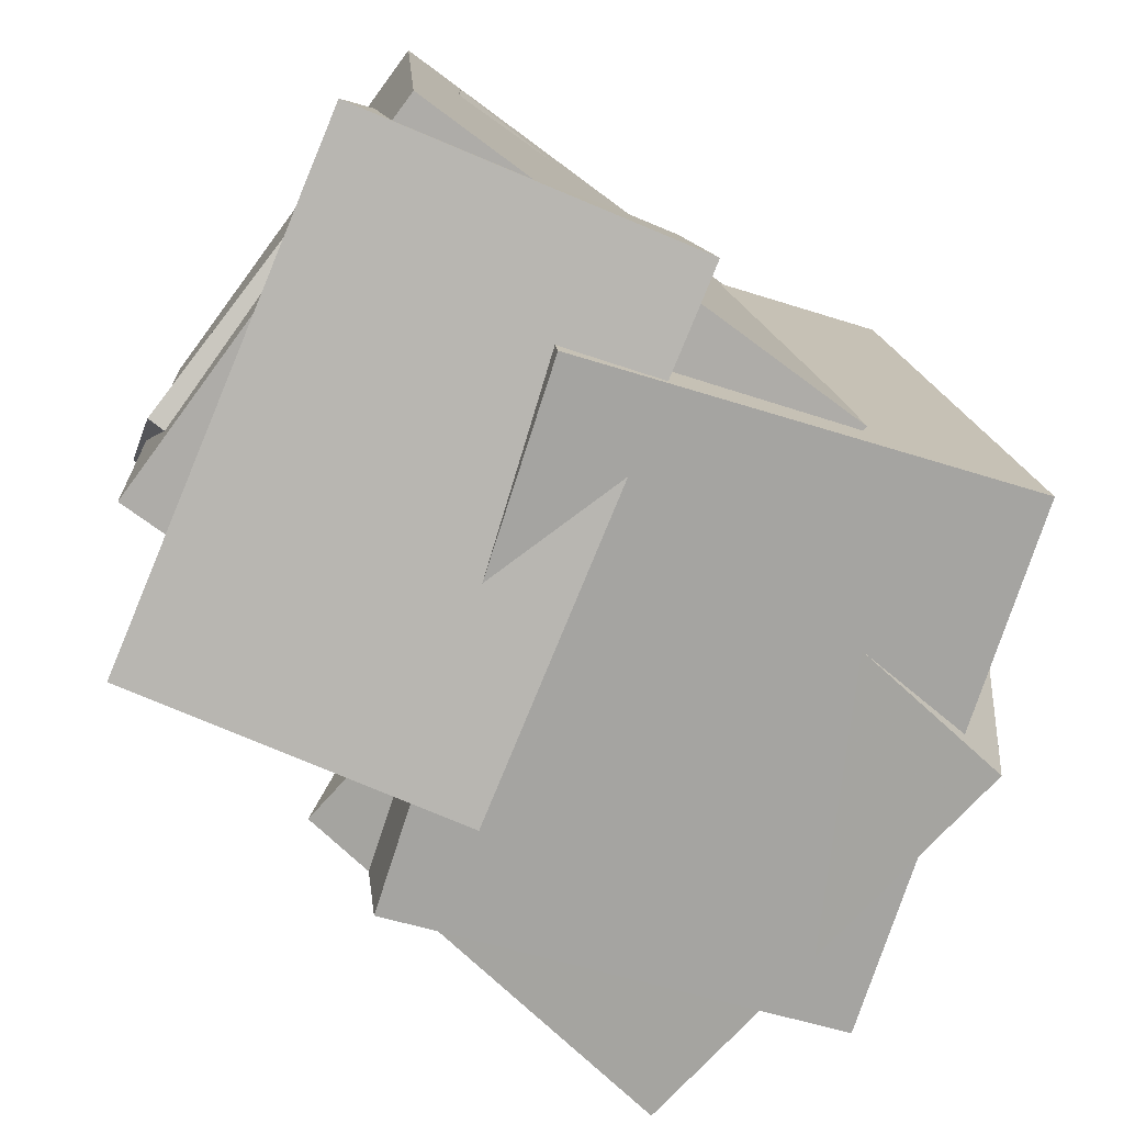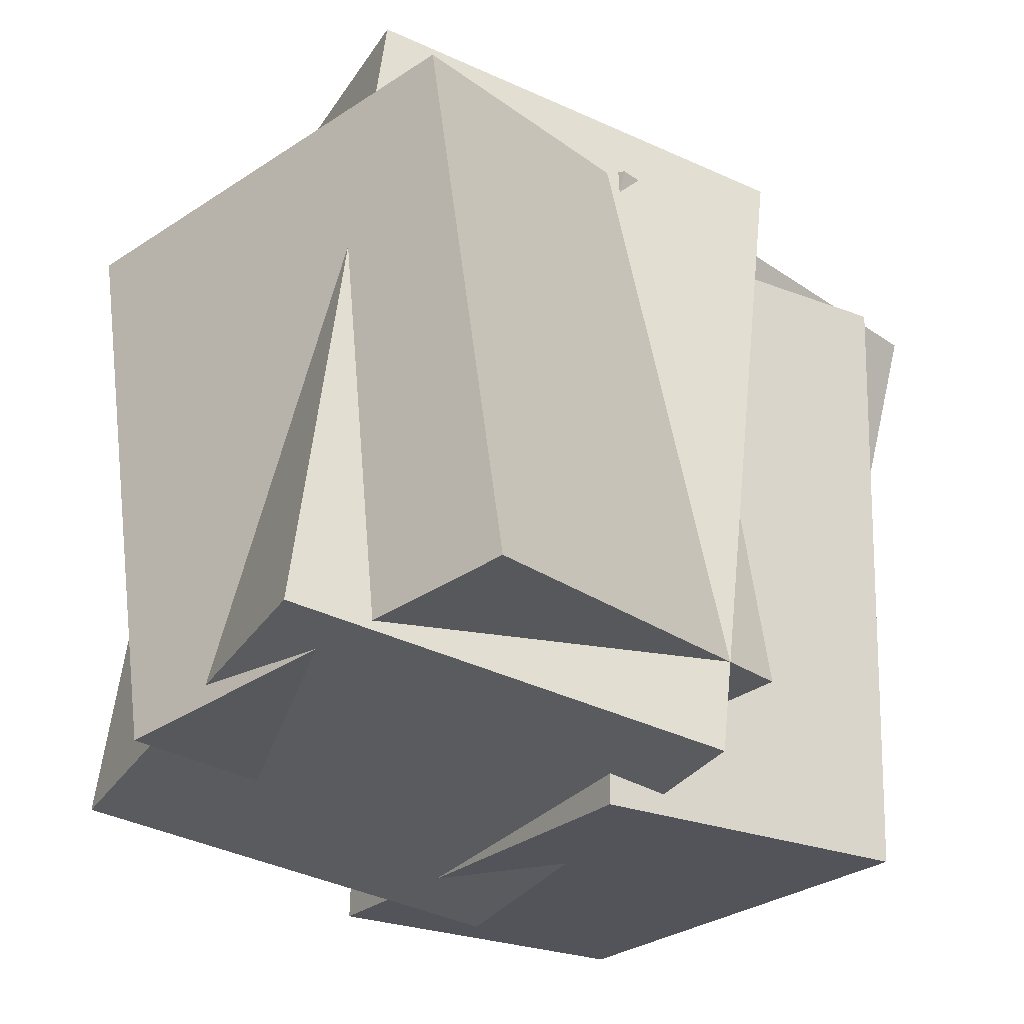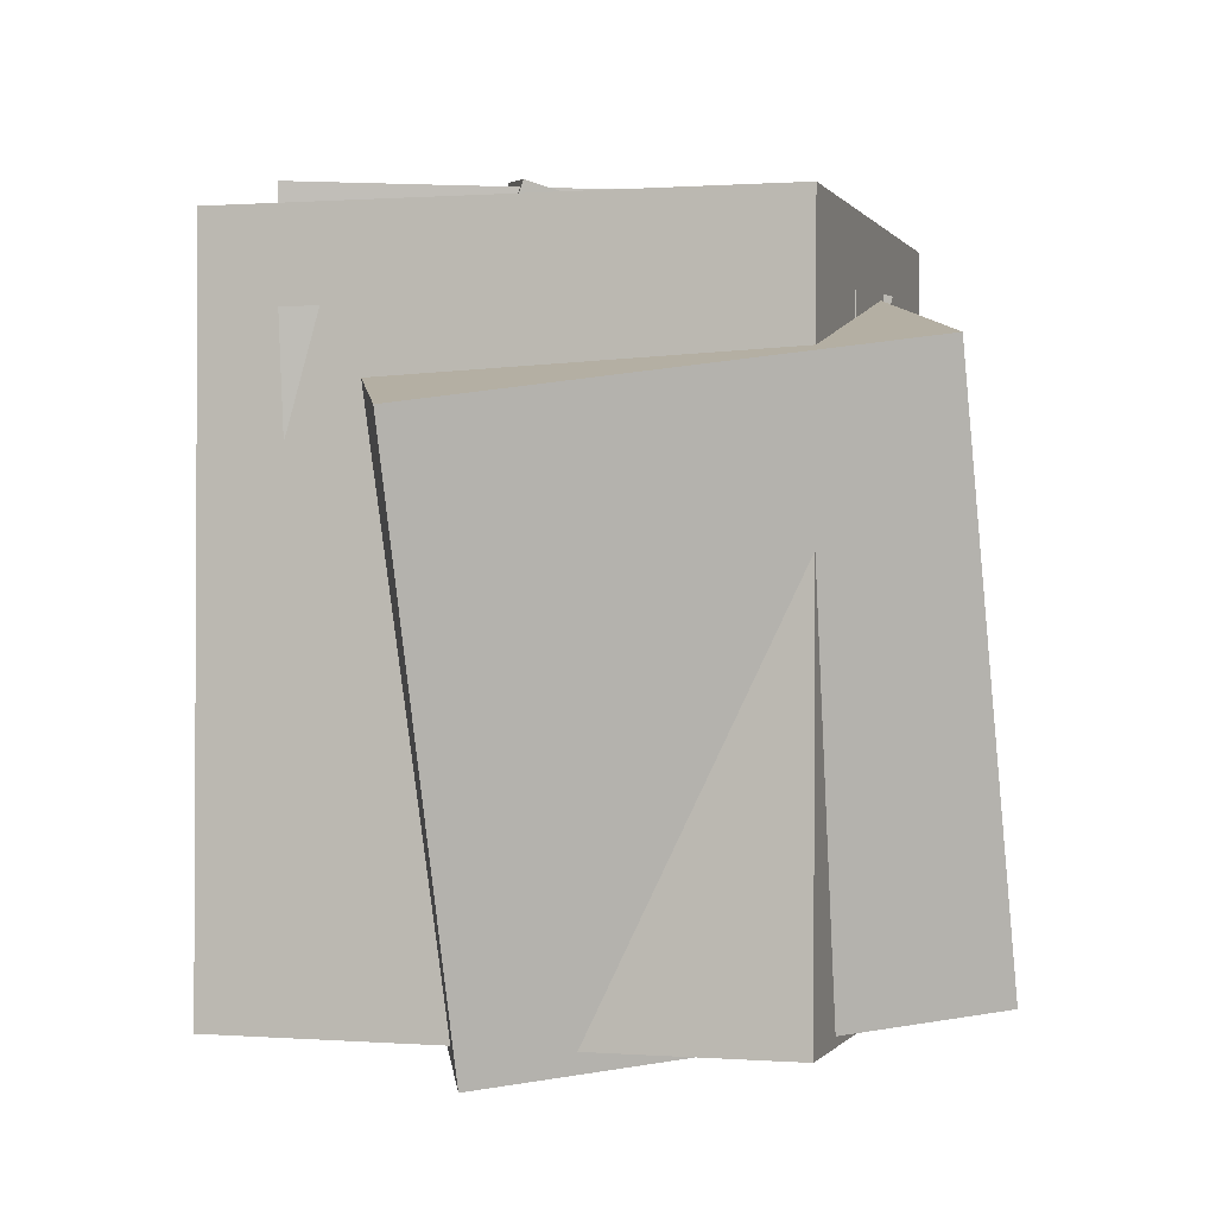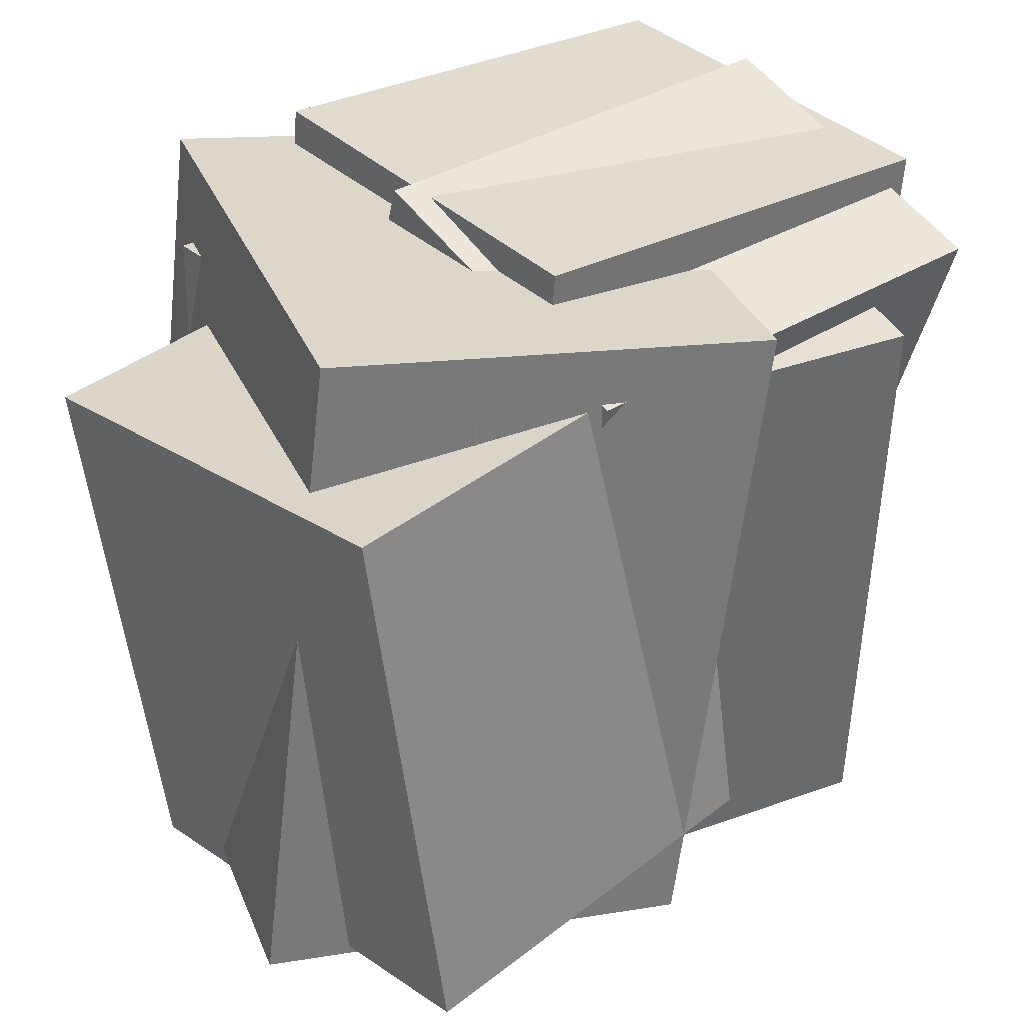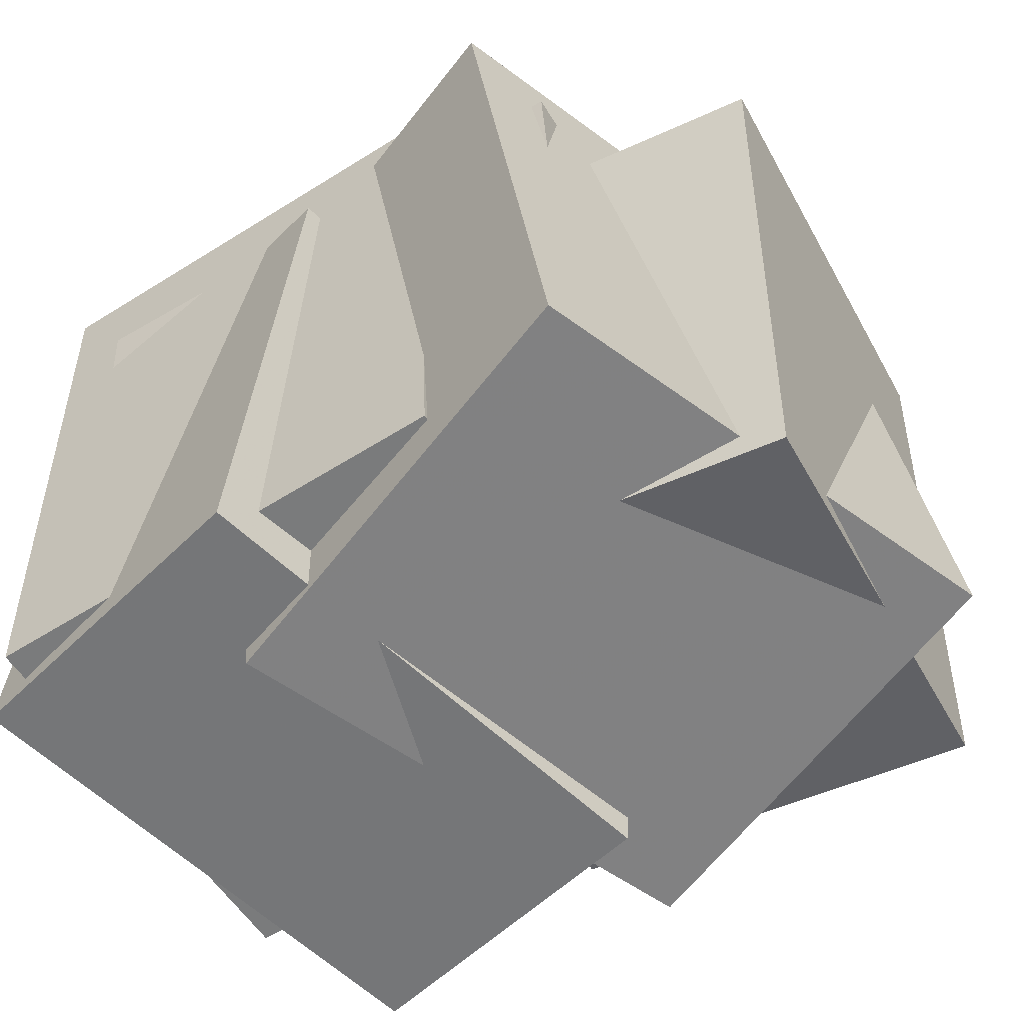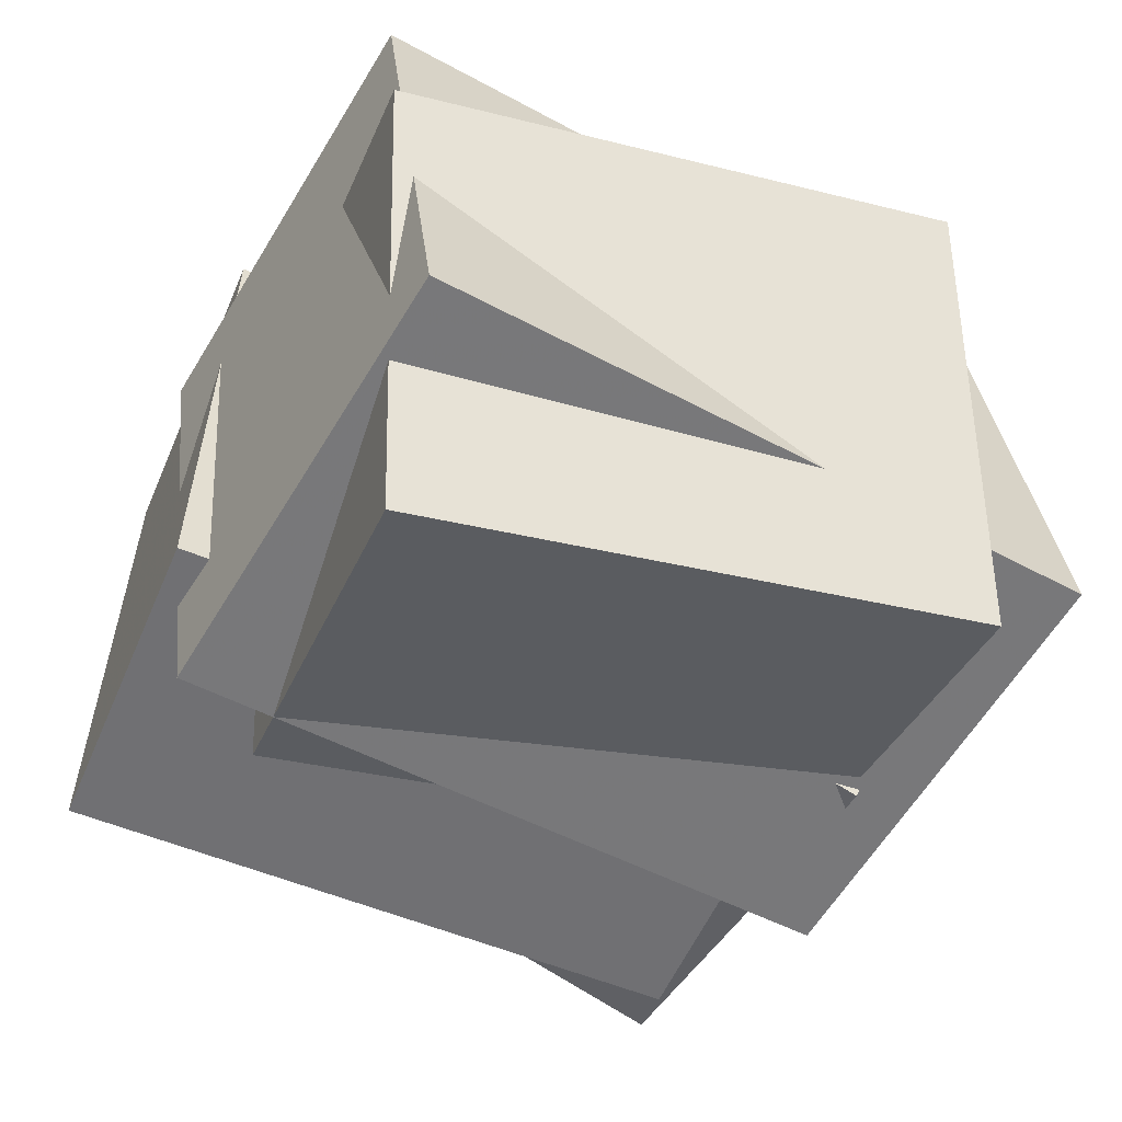
<metadata>
{"format":"obj","ext":"obj","renderer":"f3d","projection":"perspective","resolution":1024,"background":"white","views":[{"elev":-77.3,"azim":-29.3,"up":"+Y"},{"elev":-27.7,"azim":141.5,"up":"+Y"},{"elev":7.7,"azim":94.7,"up":"+Y"},{"elev":34.8,"azim":148.5,"up":"+Y"},{"elev":-55.2,"azim":39.6,"up":"+Y"},{"elev":-47.4,"azim":66.0,"up":"+Z"}]}
</metadata>
<code>
v -0.4559 0.0184 -0.2779
v -0.3612 0.001873 0.3273
v -0.4677 0.3364 -0.2674
v -0.3729 0.3199 0.3378
v 0.2614 0.0485 -0.3894
v 0.3561 0.03197 0.2159
v 0.2497 0.3665 -0.3789
v 0.3444 0.35 0.2264
f 1.0 7.0 5.0
f 1.0 3.0 7.0
f 1.0 4.0 3.0
f 1.0 2.0 4.0
f 3.0 8.0 7.0
f 3.0 4.0 8.0
f 5.0 7.0 8.0
f 5.0 8.0 6.0
f 1.0 5.0 6.0
f 1.0 6.0 2.0
f 2.0 6.0 8.0
f 2.0 8.0 4.0
v -0.1192 -0.3448 -0.44
v 0.002858 -0.412 0.1319
v -0.06251 0.3609 -0.3693
v 0.05954 0.2938 0.2026
v 0.4039 -0.3753 -0.5552
v 0.5259 -0.4424 0.01667
v 0.4605 0.3304 -0.4845
v 0.5826 0.2633 0.08739
f 9.0 15.0 13.0
f 9.0 11.0 15.0
f 9.0 12.0 11.0
f 9.0 10.0 12.0
f 11.0 16.0 15.0
f 11.0 12.0 16.0
f 13.0 15.0 16.0
f 13.0 16.0 14.0
f 9.0 13.0 14.0
f 9.0 14.0 10.0
f 10.0 14.0 16.0
f 10.0 16.0 12.0
v -0.479 -0.4387 -0.1897
v -0.4096 -0.425 0.357
v -0.5324 0.4335 -0.2047
v -0.463 0.4471 0.342
v 0.1326 -0.4026 -0.2683
v 0.202 -0.389 0.2784
v 0.07919 0.4695 -0.2833
v 0.1486 0.4832 0.2634
f 17.0 23.0 21.0
f 17.0 19.0 23.0
f 17.0 20.0 19.0
f 17.0 18.0 20.0
f 19.0 24.0 23.0
f 19.0 20.0 24.0
f 21.0 23.0 24.0
f 21.0 24.0 22.0
f 17.0 21.0 22.0
f 17.0 22.0 18.0
f 18.0 22.0 24.0
f 18.0 24.0 20.0
v -0.01085 -0.4726 -0.4611
v -0.1445 -0.4964 0.1983
v -0.1334 0.4008 -0.4544
v -0.267 0.377 0.205
v 0.5507 -0.3947 -0.3445
v 0.4171 -0.4185 0.3149
v 0.4282 0.4787 -0.3378
v 0.2946 0.4549 0.3216
f 25.0 31.0 29.0
f 25.0 27.0 31.0
f 25.0 28.0 27.0
f 25.0 26.0 28.0
f 27.0 32.0 31.0
f 27.0 28.0 32.0
f 29.0 31.0 32.0
f 29.0 32.0 30.0
f 25.0 29.0 30.0
f 25.0 30.0 26.0
f 26.0 30.0 32.0
f 26.0 32.0 28.0
v -0.4976 -0.3556 -0.1104
v -0.4386 -0.2256 0.2987
v -0.5259 0.3576 -0.3329
v -0.4669 0.4876 0.07626
v 0.1188 -0.3585 -0.1984
v 0.1778 -0.2286 0.2108
v 0.09049 0.3546 -0.4208
v 0.1495 0.4846 -0.0117
f 33.0 39.0 37.0
f 33.0 35.0 39.0
f 33.0 36.0 35.0
f 33.0 34.0 36.0
f 35.0 40.0 39.0
f 35.0 36.0 40.0
f 37.0 39.0 40.0
f 37.0 40.0 38.0
f 33.0 37.0 38.0
f 33.0 38.0 34.0
f 34.0 38.0 40.0
f 34.0 40.0 36.0
v -0.3947 -0.499 -0.3578
v -0.4737 -0.4522 0.313
v -0.3747 0.3104 -0.4119
v -0.4537 0.3572 0.2588
v 0.03891 -0.5063 -0.3062
v -0.04007 -0.4594 0.3646
v 0.05889 0.3031 -0.3604
v -0.02009 0.3499 0.3104
f 41.0 47.0 45.0
f 41.0 43.0 47.0
f 41.0 44.0 43.0
f 41.0 42.0 44.0
f 43.0 48.0 47.0
f 43.0 44.0 48.0
f 45.0 47.0 48.0
f 45.0 48.0 46.0
f 41.0 45.0 46.0
f 41.0 46.0 42.0
f 42.0 46.0 48.0
f 42.0 48.0 44.0

</code>
